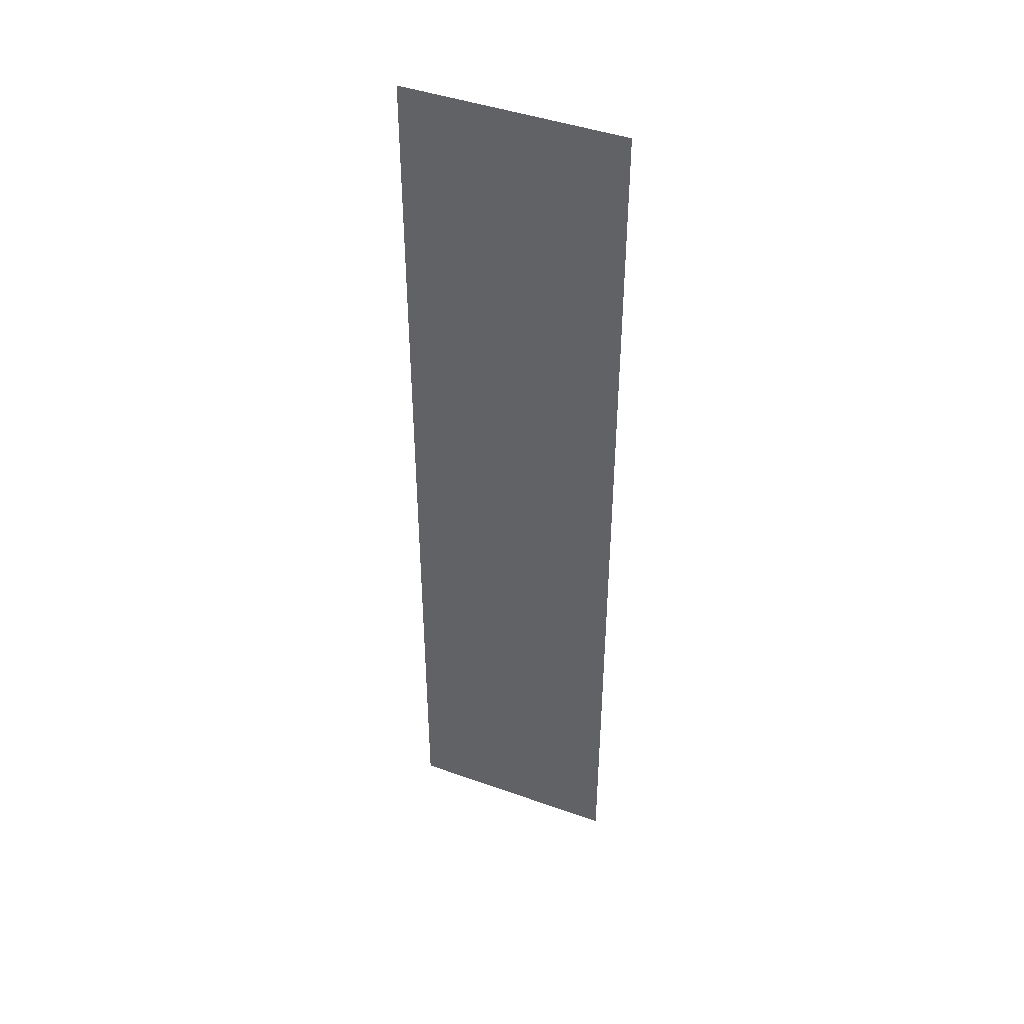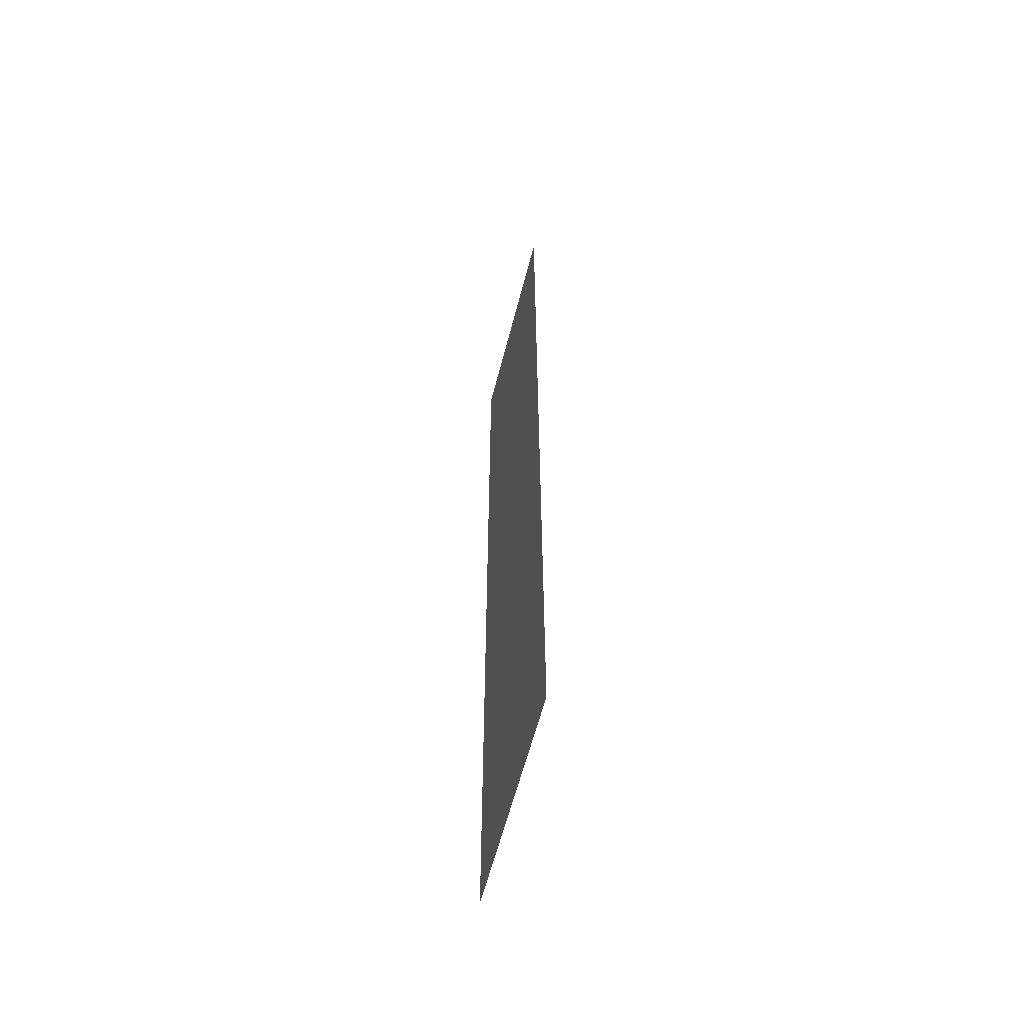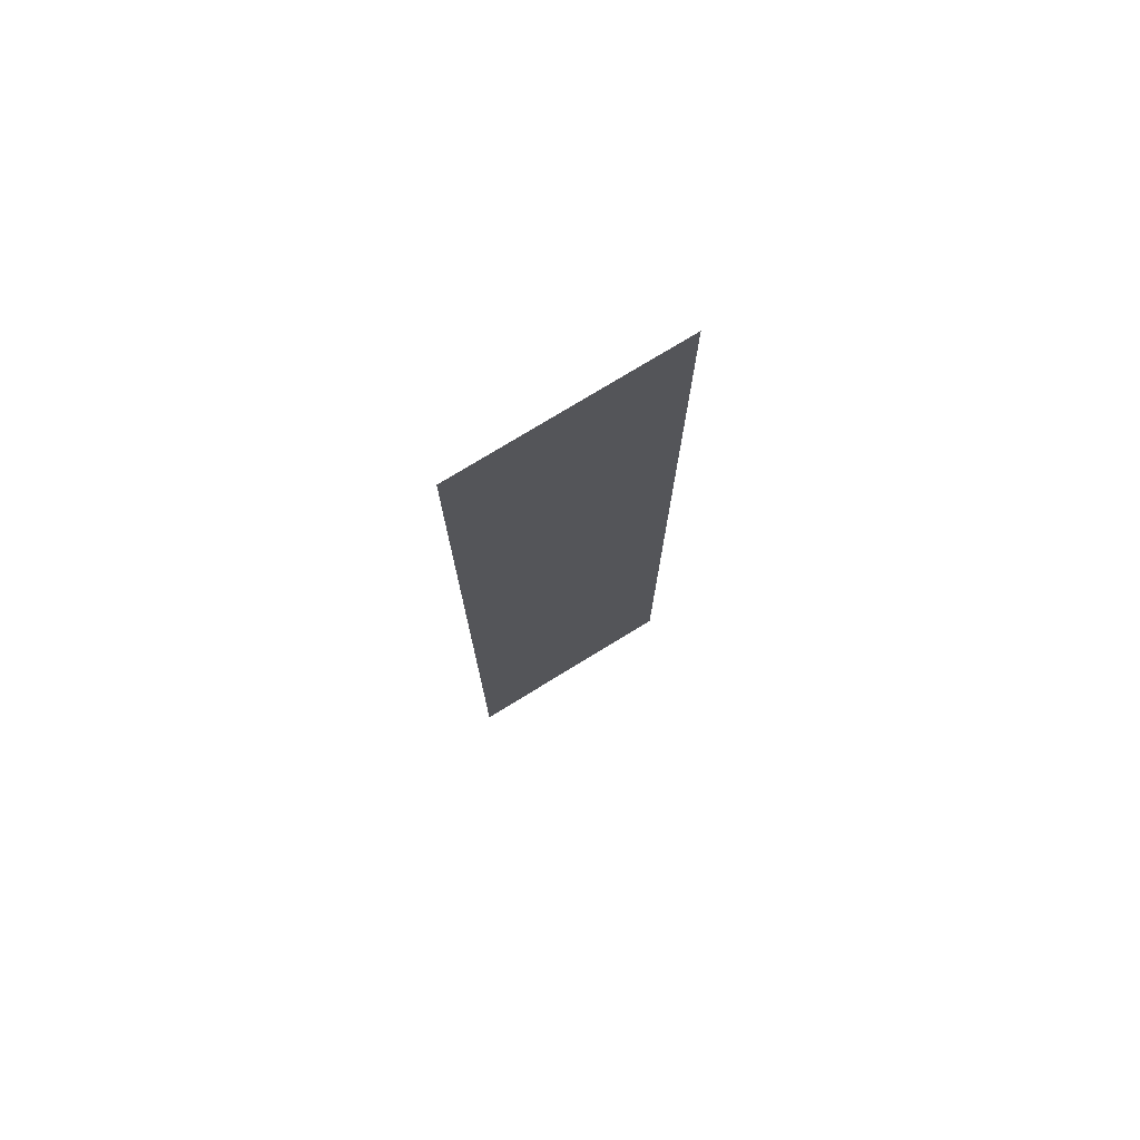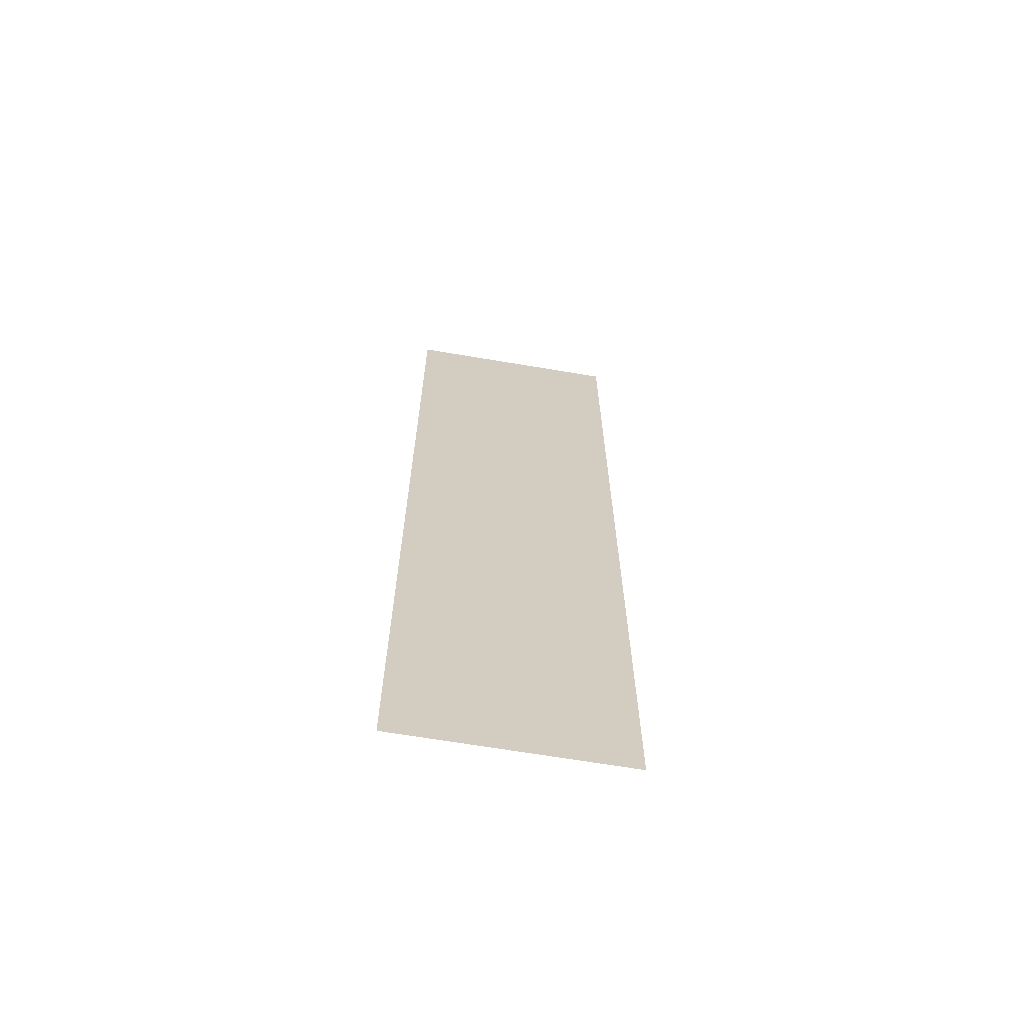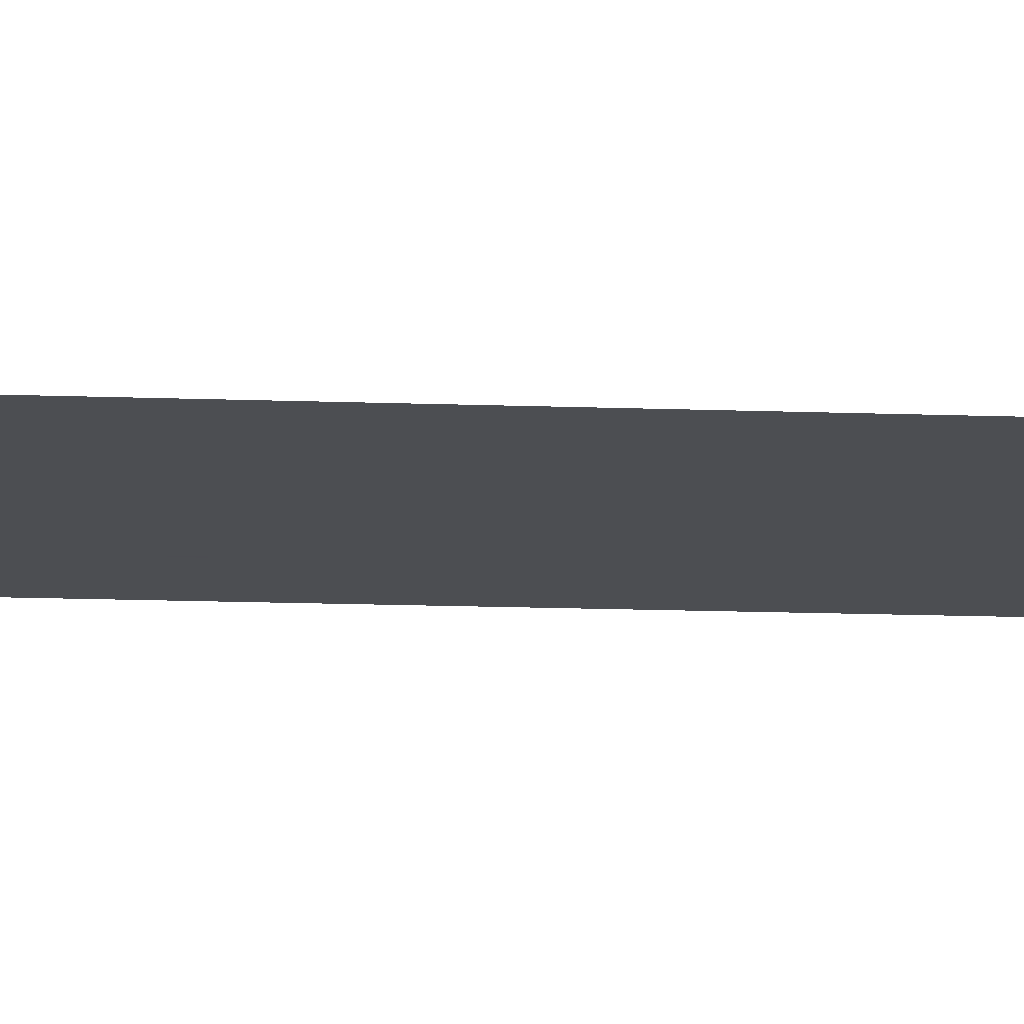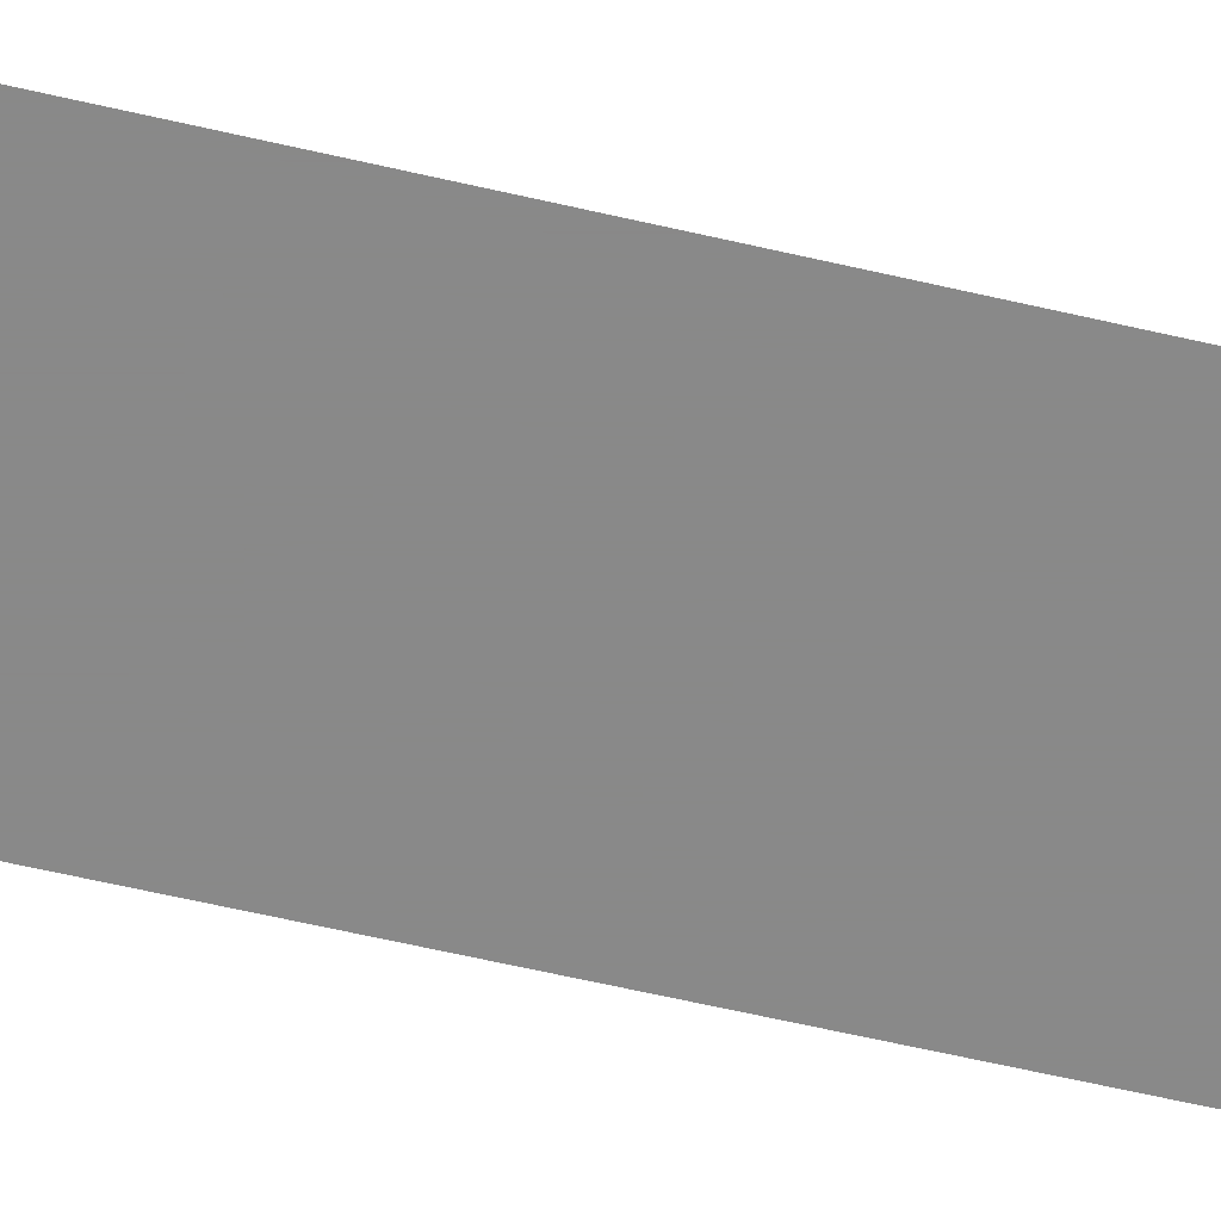
<metadata>
{"format":"obj","ext":"obj","renderer":"f3d","projection":"perspective","resolution":1024,"background":"white","views":[{"elev":44.1,"azim":22.7,"up":"+Z"},{"elev":-60.3,"azim":-104.3,"up":"+Z"},{"elev":76.1,"azim":-31.5,"up":"+Z"},{"elev":-66.5,"azim":170.4,"up":"+Z"},{"elev":-16.5,"azim":-94.1,"up":"+Y"},{"elev":-63.0,"azim":-103.2,"up":"+Y"}]}
</metadata>
<code>
o Expert_Highway.003
v 2 0.0005 2.5
v 2 0.0005 20
v -2 0.0005 2.5
v -2 0.0005 20
v 1 0.0005 20
v 0 0.0005 20
v 0 0.0005 20
v -1 0.0005 20
v -1 0.0005 2.5
v 0 0.0005 2.5
v 0 0.0005 2.5
v 1 0.0005 2.5
f 9 3 4 8
f 1 12 5 2
f 12 11 6 5
f 10 9 8 7

</code>
